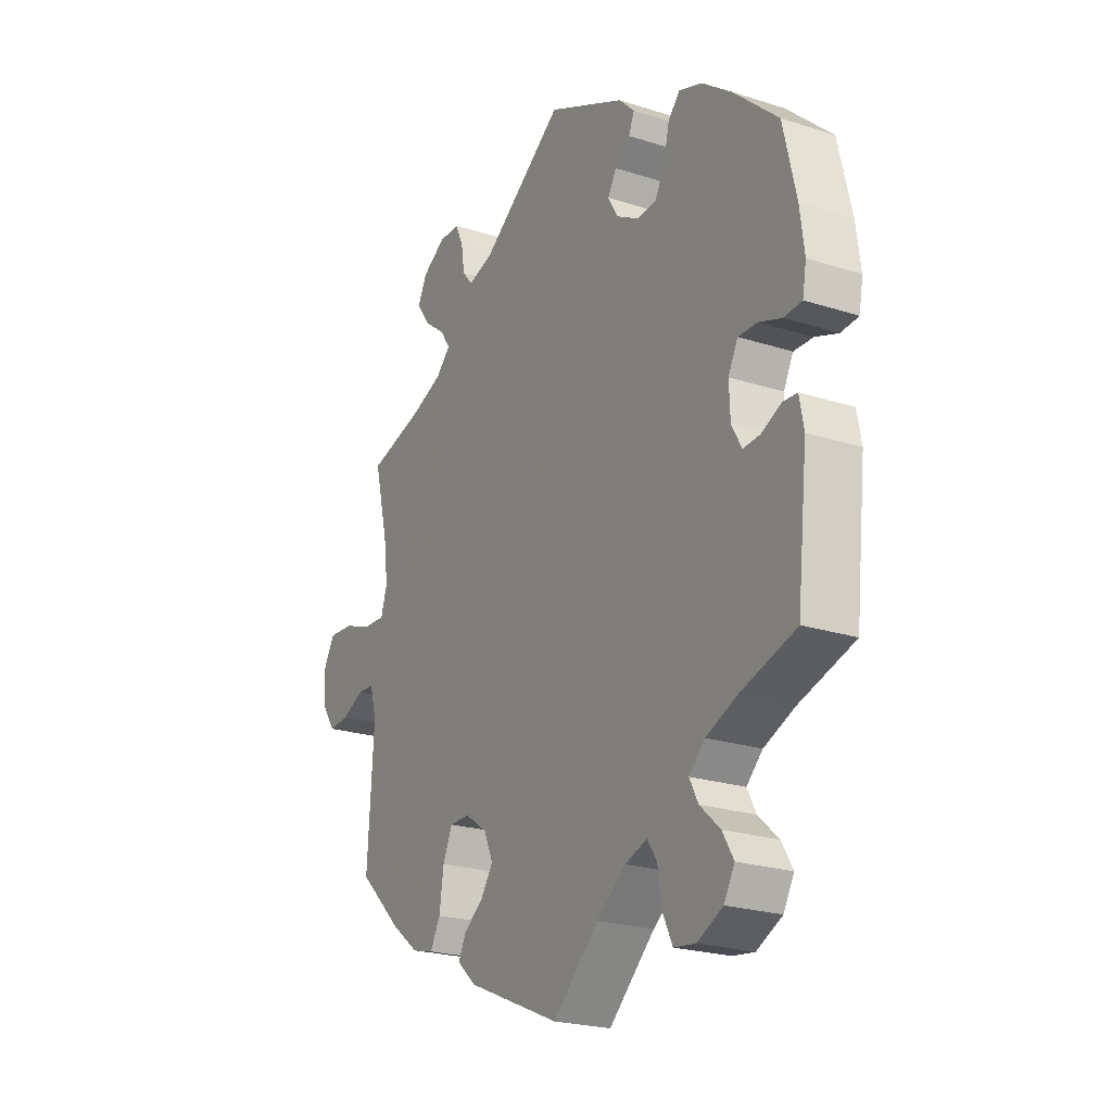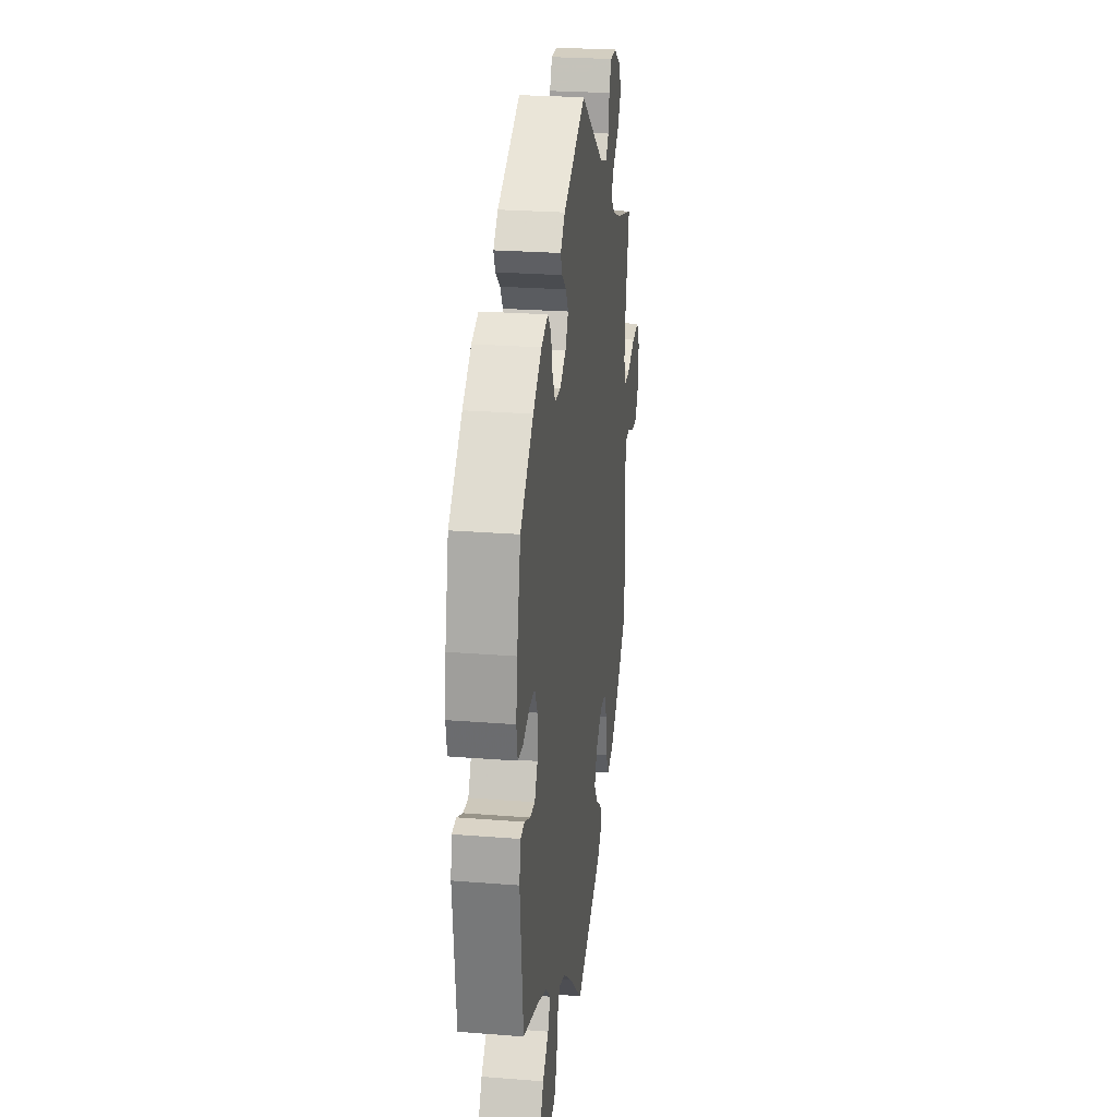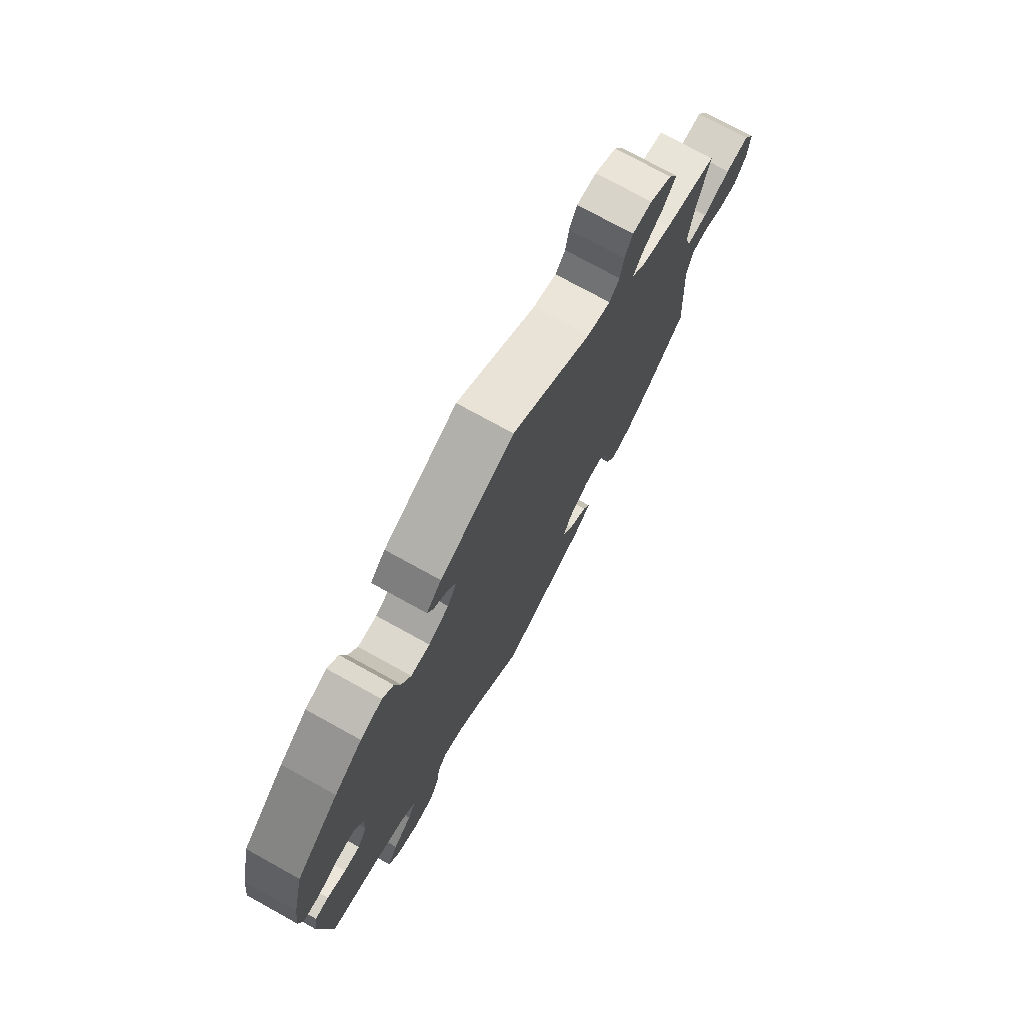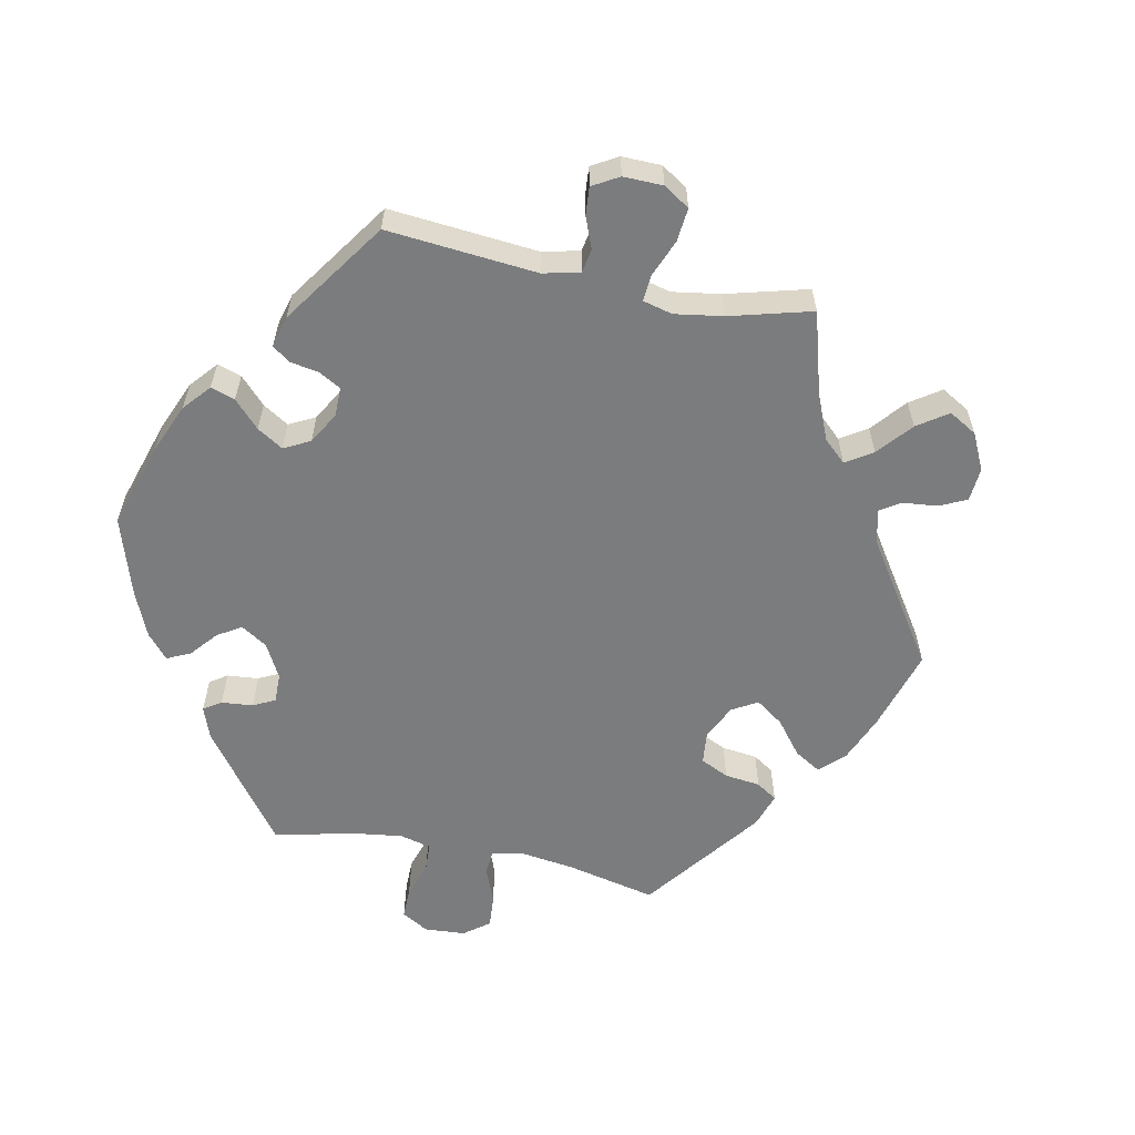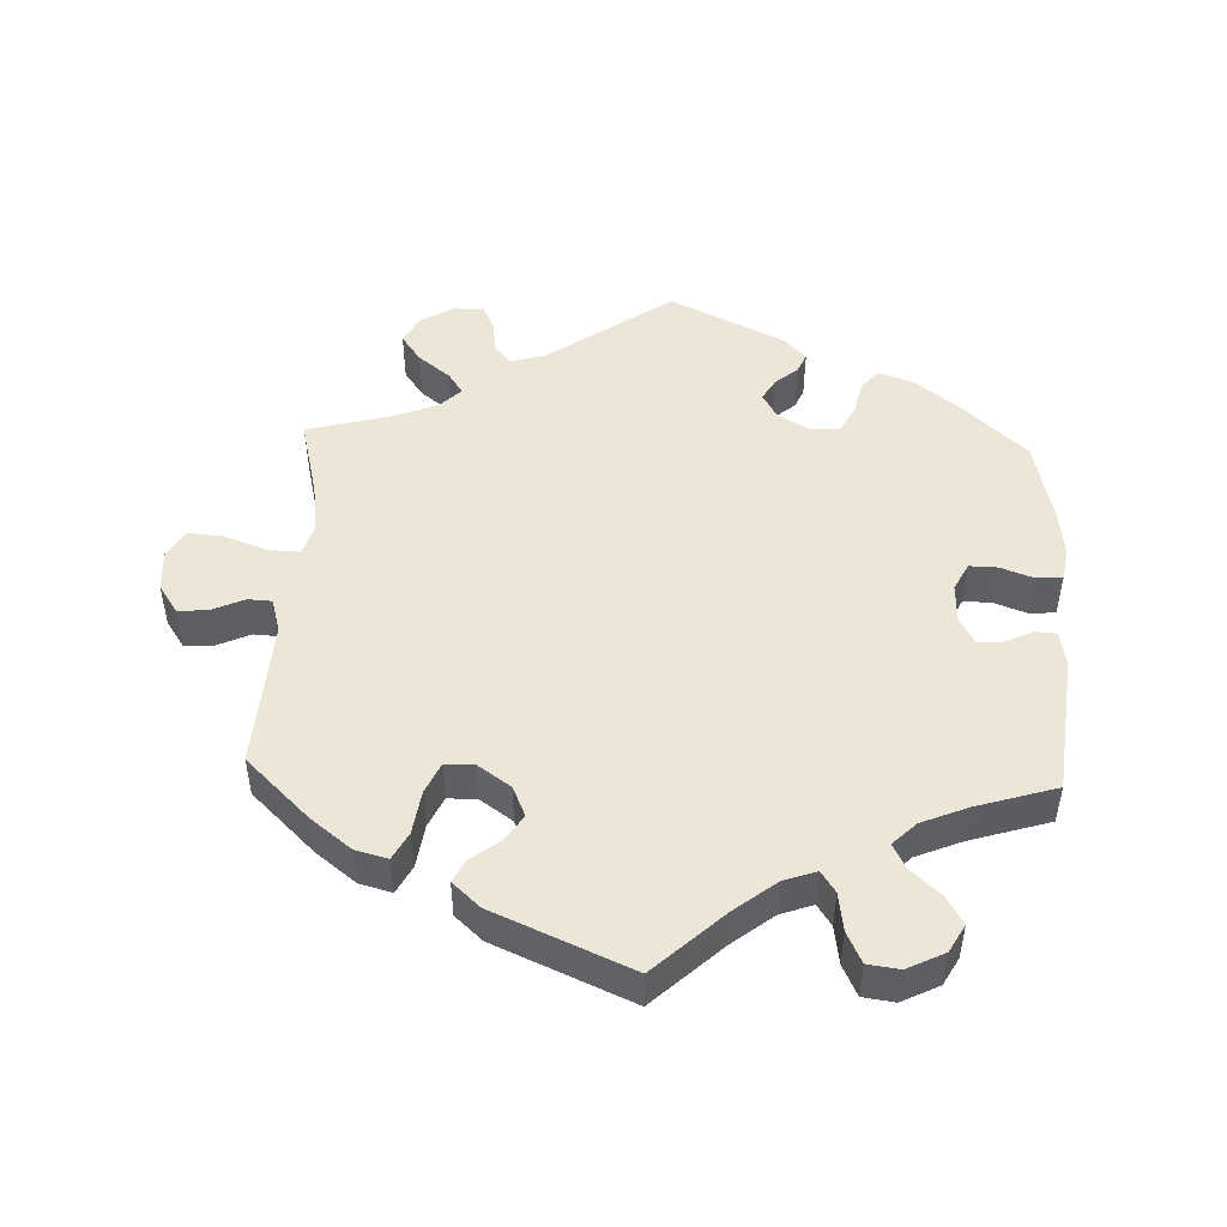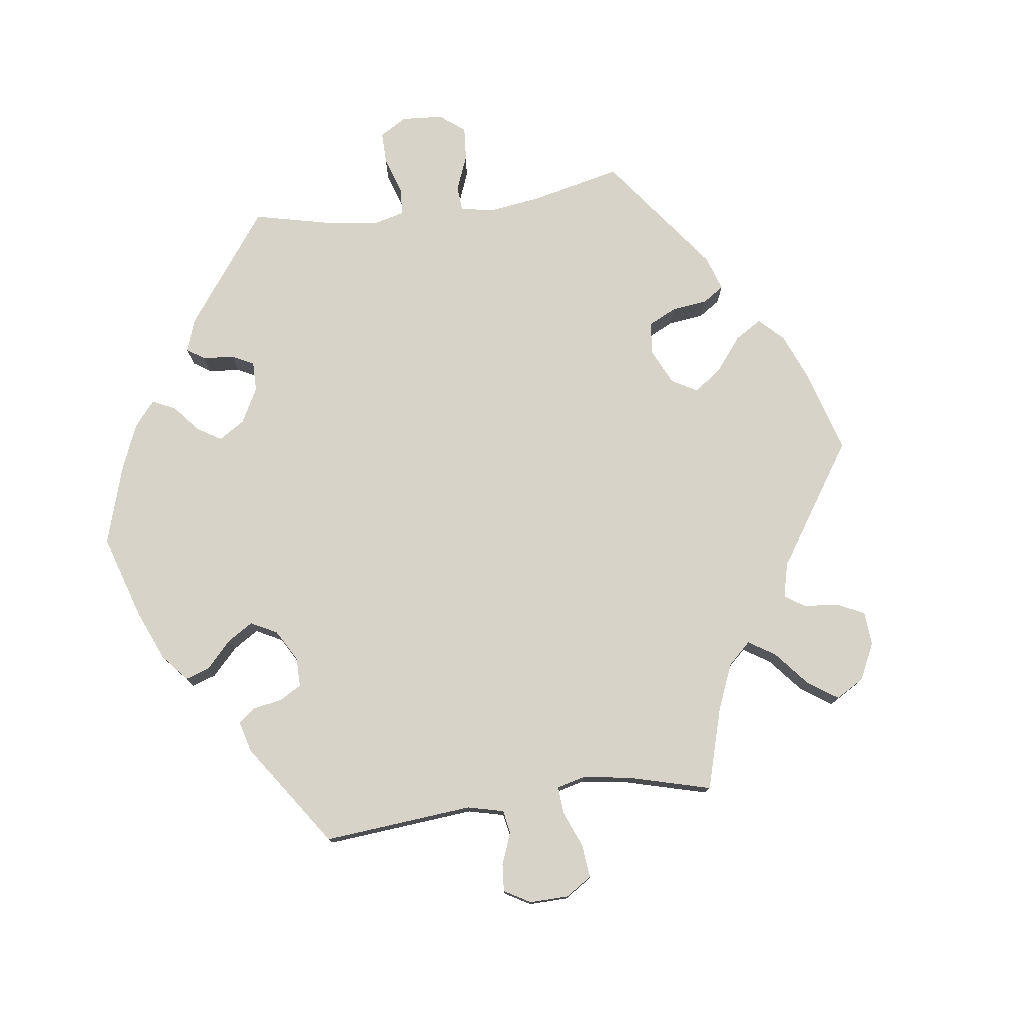
<metadata>
{"format":"obj","ext":"obj","renderer":"f3d","projection":"perspective","resolution":1024,"background":"white","views":[{"elev":-23.0,"azim":-118.7,"up":"+Z"},{"elev":25.2,"azim":-82.7,"up":"+Z"},{"elev":74.9,"azim":-61.1,"up":"+Z"},{"elev":-58.7,"azim":18.4,"up":"+Y"},{"elev":48.7,"azim":-177.6,"up":"+Y"},{"elev":76.8,"azim":22.3,"up":"+Y"}]}
</metadata>
<code>
v -0.406 0.07 0.375
v -0.345 0.07 0.421
v -0.297 0.07 0.438
v -0.273 0.07 0.411
v -0.261 0.07 0.36
v -0.241 0.07 0.322
v -0.199 0.07 0.32
v -0.154 0.07 0.346
v -0.133 0.07 0.382
v -0.151 0.07 0.413
v -0.183 0.07 0.44
v -0.195 0.07 0.468
v -0.162 0.07 0.501
v 0 0.07 0.578
v 0.175 0.07 0.455
v 0.226 0.07 0.44
v 0.248 0.07 0.466
v 0.255 0.07 0.513
v 0.272 0.07 0.549
v 0.315 0.07 0.549
v 0.363 0.07 0.52
v 0.383 0.07 0.481
v 0.355 0.07 0.442
v 0.31 0.07 0.407
v 0.289 0.07 0.376
v 0.32 0.07 0.346
v 0.385 0.07 0.321
v 0.501 0.07 0.29
v 0.472 0.07 0.172
v 0.463 0.07 0.102
v 0.476 0.07 0.06
v 0.521 0.07 0.062
v 0.581 0.07 0.084
v 0.633 0.07 0.088
v 0.656 0.07 0.048
v 0.652 0.07 -0.01
v 0.625 0.07 -0.05
v 0.583 0.07 -0.047
v 0.536 0.07 -0.026
v 0.502 0.07 -0.028
v 0.488 0.07 -0.077
v 0.501 0.07 -0.288
v 0.411 0.07 -0.374
v 0.354 0.07 -0.418
v 0.308 0.07 -0.43
v 0.287 0.07 -0.391
v 0.278 0.07 -0.329
v 0.258 0.07 -0.285
v 0.216 0.07 -0.285
v 0.17 0.07 -0.317
v 0.151 0.07 -0.36
v 0.176 0.07 -0.397
v 0.217 0.07 -0.428
v 0.233 0.07 -0.46
v 0.194 0.07 -0.495
v 0 0.07 -0.578
v -0.096 0.07 -0.489
v -0.156 0.07 -0.442
v -0.202 0.07 -0.426
v -0.222 0.07 -0.456
v -0.23 0.07 -0.51
v -0.251 0.07 -0.554
v -0.296 0.07 -0.56
v -0.349 0.07 -0.534
v -0.371 0.07 -0.495
v -0.348 0.07 -0.456
v -0.306 0.07 -0.418
v -0.288 0.07 -0.383
v -0.321 0.07 -0.351
v -0.386 0.07 -0.324
v -0.5 0.07 -0.289
v -0.522 0.07 -0.09
v -0.513 0.07 -0.041
v -0.483 0.07 -0.039
v -0.442 0.07 -0.058
v -0.407 0.07 -0.06
v -0.386 0.07 -0.023
v -0.384 0.07 0.033
v -0.404 0.07 0.072
v -0.444 0.07 0.071
v -0.491 0.07 0.054
v -0.528 0.07 0.057
v -0.536 0.07 0.102
v -0.527 0.07 0.172
v -0.5 0.07 0.289
v -0.406 0 0.375
v -0.345 0 0.421
v -0.297 0 0.438
v -0.273 0 0.411
v -0.261 0 0.36
v -0.241 0 0.322
v -0.199 0 0.32
v -0.154 0 0.346
v -0.133 0 0.382
v -0.151 0 0.413
v -0.183 0 0.44
v -0.195 0 0.468
v -0.162 0 0.501
v 0 0 0.578
v 0.175 0 0.455
v 0.226 0 0.44
v 0.248 0 0.466
v 0.255 0 0.513
v 0.272 0 0.549
v 0.315 0 0.549
v 0.363 0 0.52
v 0.383 0 0.481
v 0.355 0 0.442
v 0.31 0 0.407
v 0.289 0 0.376
v 0.32 0 0.346
v 0.385 0 0.321
v 0.501 0 0.29
v 0.472 0 0.172
v 0.463 0 0.102
v 0.476 0 0.06
v 0.521 0 0.062
v 0.581 0 0.084
v 0.633 0 0.088
v 0.656 0 0.048
v 0.652 0 -0.01
v 0.625 0 -0.05
v 0.583 0 -0.047
v 0.536 0 -0.026
v 0.502 0 -0.028
v 0.488 0 -0.077
v 0.501 0 -0.288
v 0.411 0 -0.374
v 0.354 0 -0.418
v 0.308 0 -0.43
v 0.287 0 -0.391
v 0.278 0 -0.329
v 0.258 0 -0.285
v 0.216 0 -0.285
v 0.17 0 -0.317
v 0.151 0 -0.36
v 0.176 0 -0.397
v 0.217 0 -0.428
v 0.233 0 -0.46
v 0.194 0 -0.495
v 0 0 -0.578
v -0.096 0 -0.489
v -0.156 0 -0.442
v -0.202 0 -0.426
v -0.222 0 -0.456
v -0.23 0 -0.51
v -0.251 0 -0.554
v -0.296 0 -0.56
v -0.349 0 -0.534
v -0.371 0 -0.495
v -0.348 0 -0.456
v -0.306 0 -0.418
v -0.288 0 -0.383
v -0.321 0 -0.351
v -0.386 0 -0.324
v -0.5 0 -0.289
v -0.522 0 -0.09
v -0.513 0 -0.041
v -0.483 0 -0.039
v -0.442 0 -0.058
v -0.407 0 -0.06
v -0.386 0 -0.023
v -0.384 0 0.033
v -0.404 0 0.072
v -0.444 0 0.071
v -0.491 0 0.054
v -0.528 0 0.057
v -0.536 0 0.102
v -0.527 0 0.172
v -0.5 0 0.289
f 80 81 82 83
f 79 80 83 84
f 72 73 74 75
f 70 71 72 75
f 69 70 75 76
f 68 69 76 77
f 64 65 66 67
f 64 67 68
f 63 64 68
f 60 61 62 63
f 59 60 63 68
f 58 59 68 77
f 54 55 56 57
f 52 53 54 57
f 51 52 57 58
f 50 51 58 77
f 44 45 46 47
f 44 47 48
f 41 42 43 44
f 40 41 44 48
f 36 37 38 39
f 36 39 40
f 35 36 40
f 32 33 34 35
f 31 32 35 40
f 30 31 40 48
f 27 28 29
f 26 27 29 30
f 25 26 30 48
f 21 22 23 24
f 21 24 25
f 20 21 25
f 17 18 19 20
f 17 20 25
f 16 17 25 48
f 12 13 14 15
f 10 11 12 15
f 9 10 15 16
f 8 9 16 48
f 2 3 4 5
f 2 5 6
f 1 2 6
f 79 84 85 1
f 49 50 77 78
f 7 8 48 49
f 6 7 49 78
f 1 6 78 79
f 168 167 166 165
f 169 168 165 164
f 160 159 158 157
f 160 157 156 155
f 161 160 155 154
f 162 161 154 153
f 152 151 150 149
f 153 152 149
f 153 149 148
f 148 147 146 145
f 153 148 145 144
f 162 153 144 143
f 142 141 140 139
f 142 139 138 137
f 143 142 137 136
f 162 143 136 135
f 132 131 130 129
f 133 132 129
f 129 128 127 126
f 133 129 126 125
f 124 123 122 121
f 125 124 121
f 125 121 120
f 120 119 118 117
f 125 120 117 116
f 133 125 116 115
f 114 113 112
f 115 114 112 111
f 133 115 111 110
f 109 108 107 106
f 110 109 106
f 110 106 105
f 105 104 103 102
f 110 105 102
f 133 110 102 101
f 100 99 98 97
f 100 97 96 95
f 101 100 95 94
f 133 101 94 93
f 90 89 88 87
f 91 90 87
f 91 87 86
f 86 170 169 164
f 163 162 135 134
f 134 133 93 92
f 163 134 92 91
f 164 163 91 86
f 1 86 87 2
f 2 87 88 3
f 3 88 89 4
f 4 89 90 5
f 5 90 91 6
f 6 91 92 7
f 7 92 93 8
f 8 93 94 9
f 9 94 95 10
f 10 95 96 11
f 11 96 97 12
f 12 97 98 13
f 13 98 99 14
f 14 99 100 15
f 15 100 101 16
f 16 101 102 17
f 17 102 103 18
f 18 103 104 19
f 19 104 105 20
f 20 105 106 21
f 21 106 107 22
f 22 107 108 23
f 23 108 109 24
f 24 109 110 25
f 25 110 111 26
f 26 111 112 27
f 27 112 113 28
f 28 113 114 29
f 29 114 115 30
f 30 115 116 31
f 31 116 117 32
f 32 117 118 33
f 33 118 119 34
f 34 119 120 35
f 35 120 121 36
f 36 121 122 37
f 37 122 123 38
f 38 123 124 39
f 39 124 125 40
f 40 125 126 41
f 41 126 127 42
f 42 127 128 43
f 43 128 129 44
f 44 129 130 45
f 45 130 131 46
f 46 131 132 47
f 47 132 133 48
f 48 133 134 49
f 49 134 135 50
f 50 135 136 51
f 51 136 137 52
f 52 137 138 53
f 53 138 139 54
f 54 139 140 55
f 55 140 141 56
f 56 141 142 57
f 57 142 143 58
f 58 143 144 59
f 59 144 145 60
f 60 145 146 61
f 61 146 147 62
f 62 147 148 63
f 63 148 149 64
f 64 149 150 65
f 65 150 151 66
f 66 151 152 67
f 67 152 153 68
f 68 153 154 69
f 69 154 155 70
f 70 155 156 71
f 71 156 157 72
f 72 157 158 73
f 73 158 159 74
f 74 159 160 75
f 75 160 161 76
f 76 161 162 77
f 77 162 163 78
f 78 163 164 79
f 79 164 165 80
f 80 165 166 81
f 81 166 167 82
f 82 167 168 83
f 83 168 169 84
f 84 169 170 85
f 85 170 86 1

</code>
